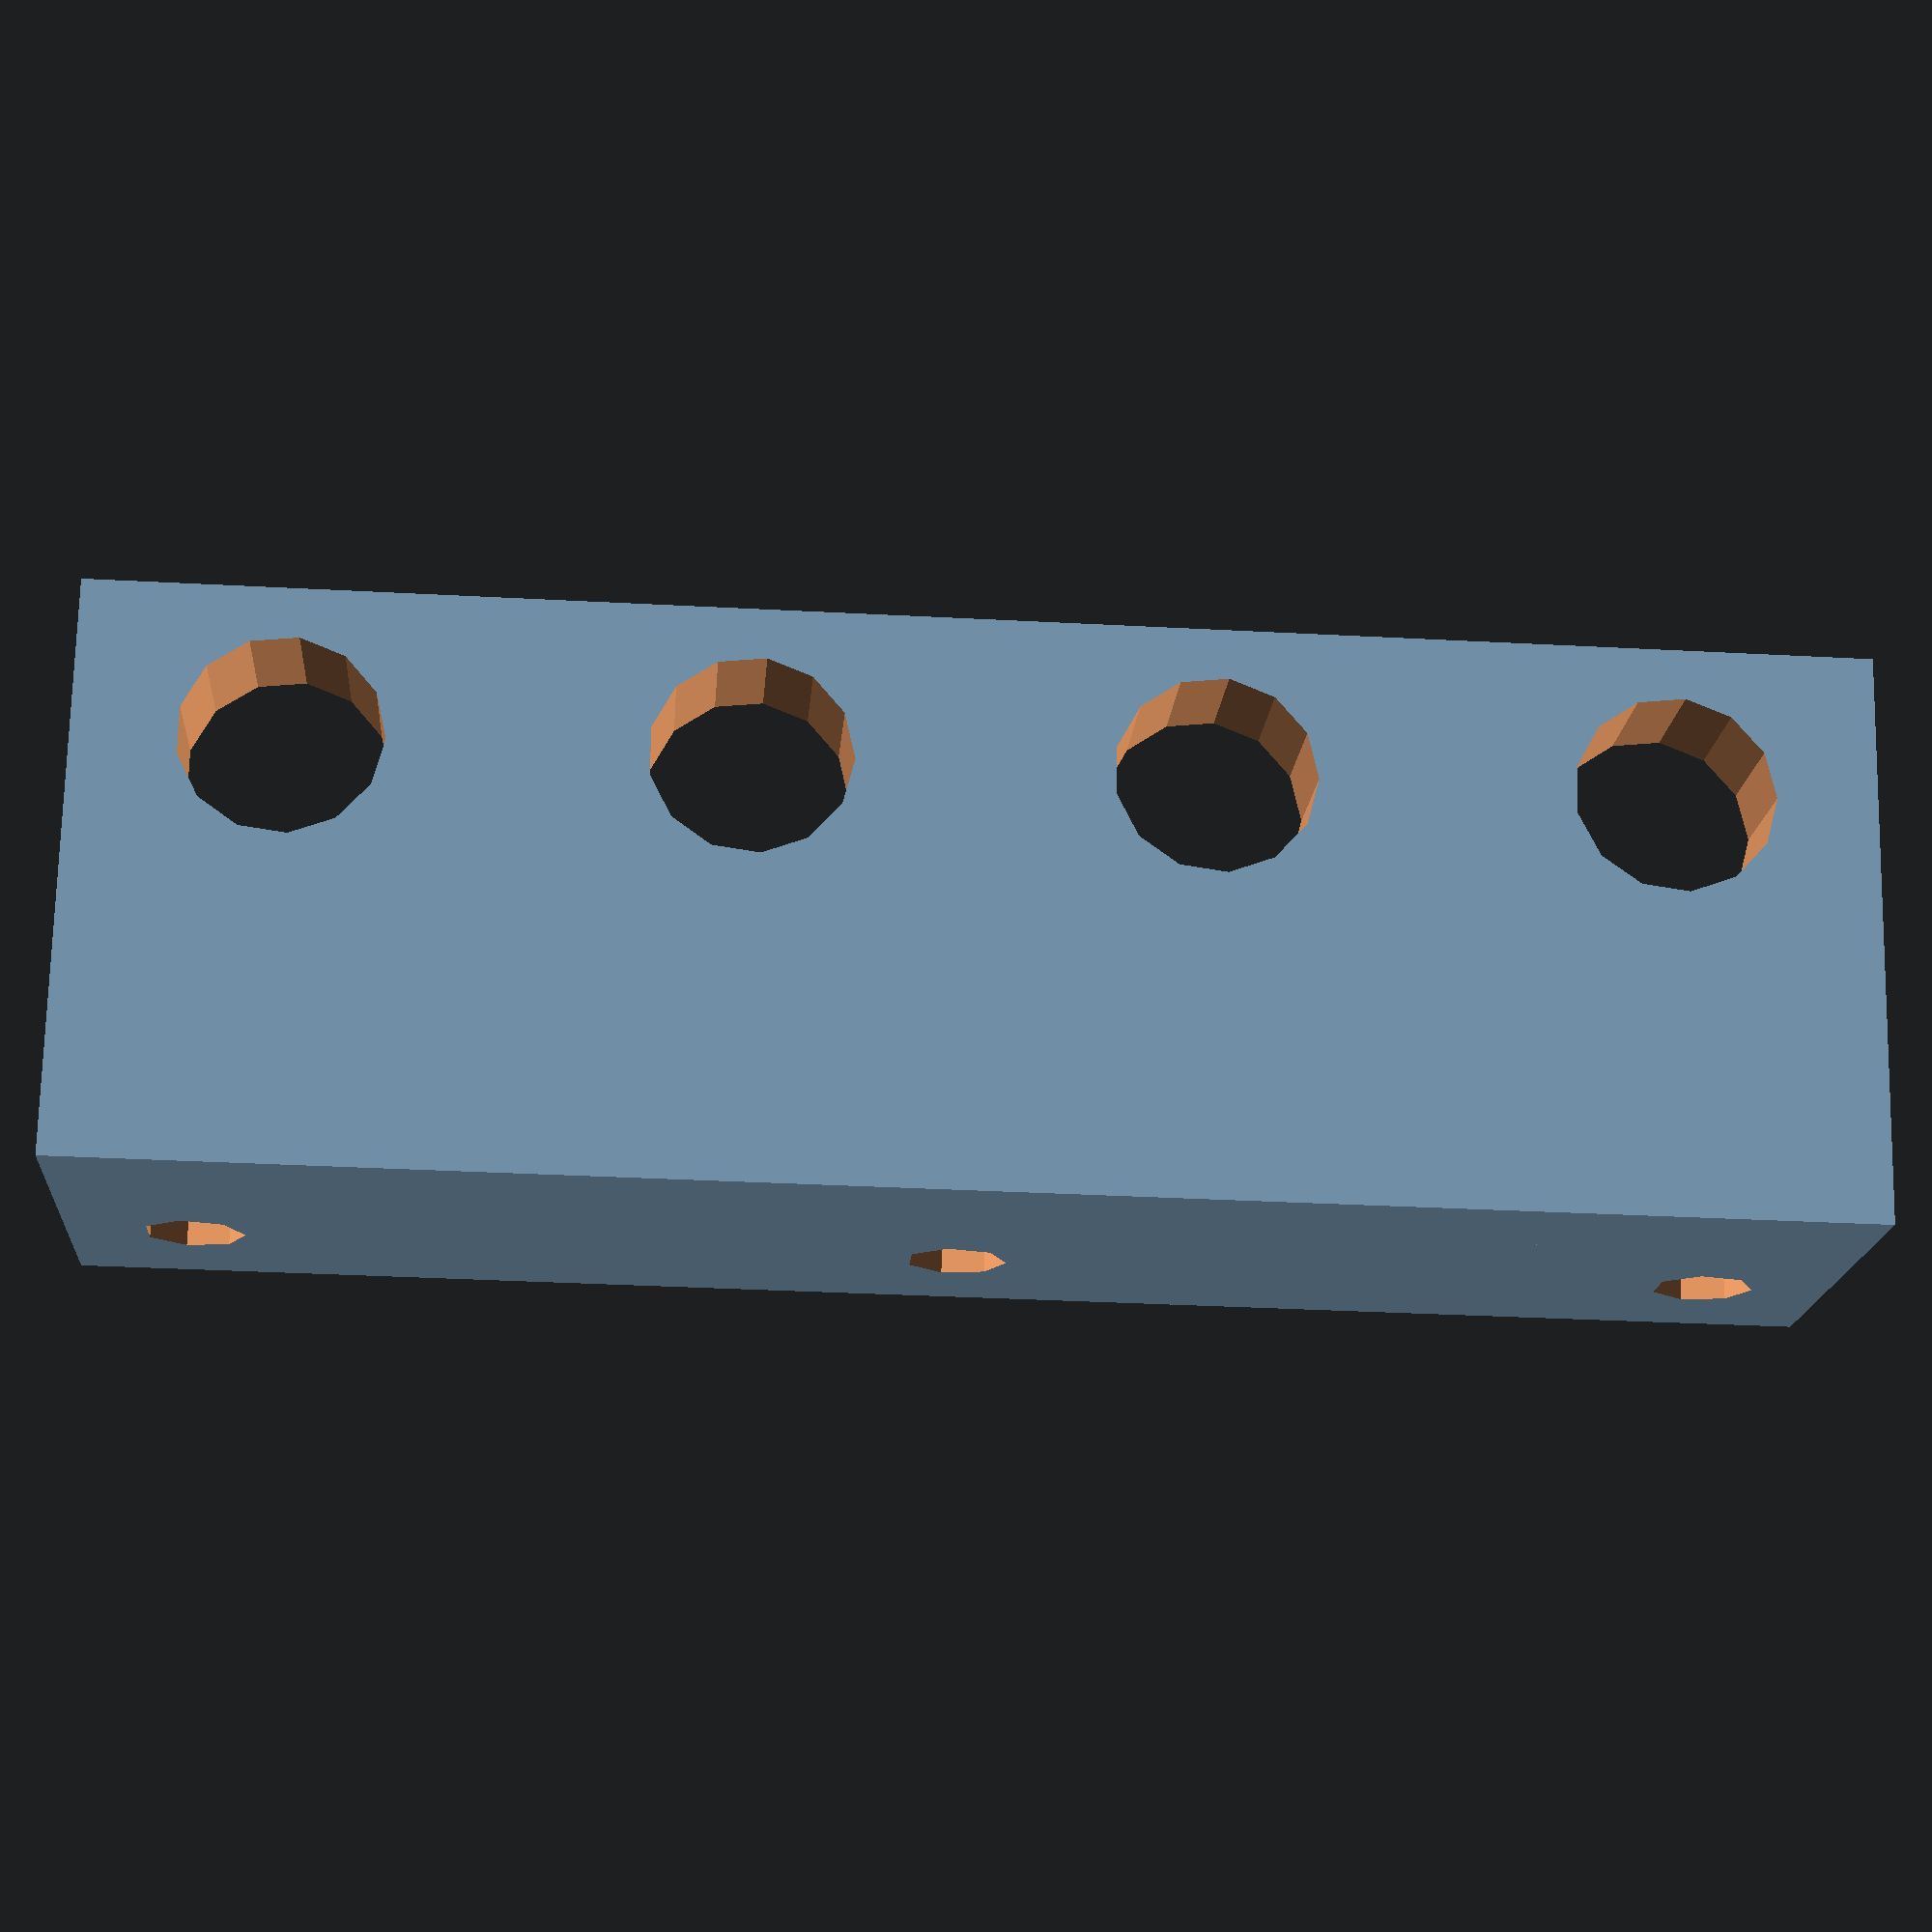
<openscad>
peekSpacing = 30;
wallThickness = 5;
fastnerRadius = 2;
fastnerHeadRadius = 4;
smaRadius = 4;
smaHeadRadius = 6;

blockWidth  = peekSpacing*2 + wallThickness*2;
blockHeight = wallThickness + smaHeadRadius*3;
blockDepth  = wallThickness + fastnerHeadRadius*3;

difference() {
    translate([-wallThickness, -wallThickness-fastnerHeadRadius*1.5, 0]) {
        union() {
            cube([blockWidth, blockDepth,   wallThickness]);
            cube([blockWidth, wallThickness, blockHeight]);
        }
    }
    for (x = [0 : peekSpacing : peekSpacing*2]) {
        translate([x, 0, -1]) cylinder(r=fastnerRadius, h=wallThickness*2);
    }
    rotate([90, 0, 0]) {
        for (x = [smaHeadRadius/2 : smaHeadRadius*3 : smaHeadRadius*10]) {
            translate([x,wallThickness+smaHeadRadius*2,]) cylinder(r=smaRadius, h=100);
        }
    }
}
</openscad>
<views>
elev=107.5 azim=355.8 roll=358.9 proj=p view=solid
</views>
